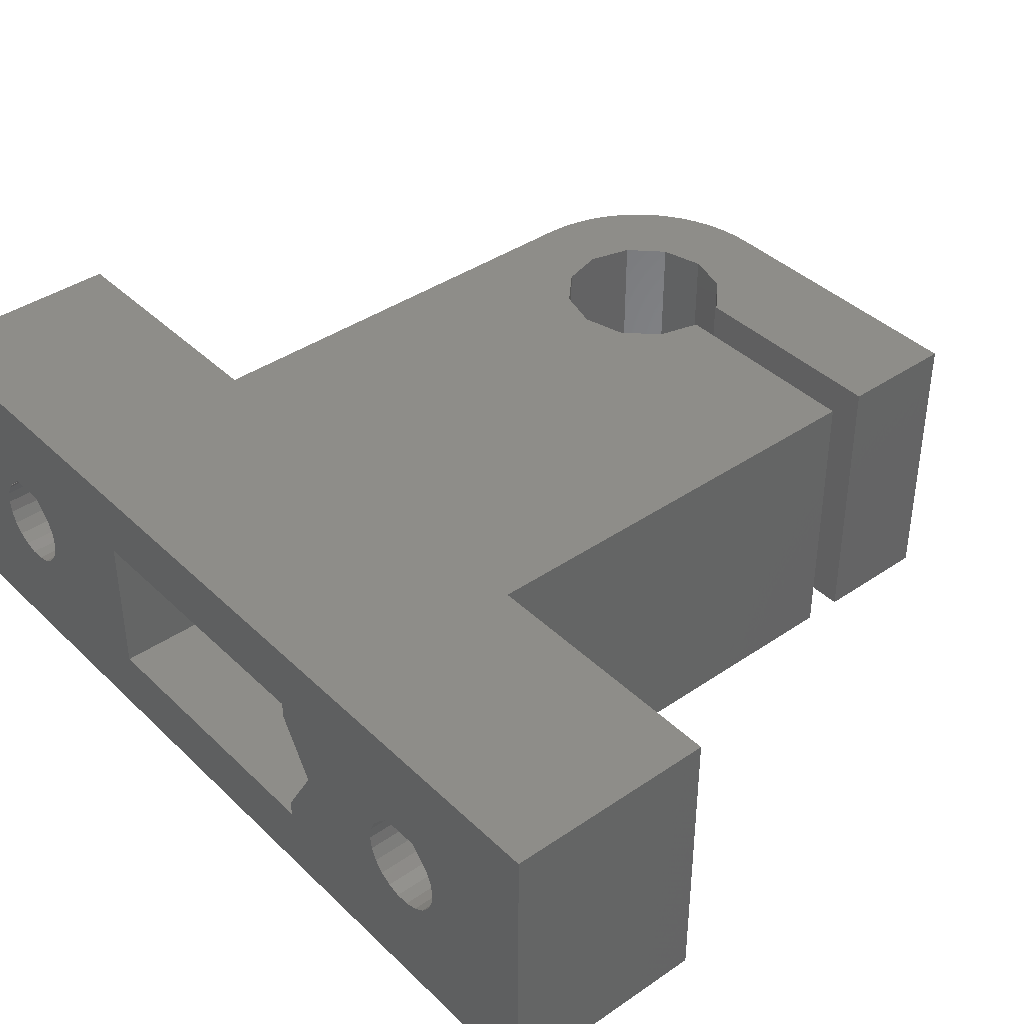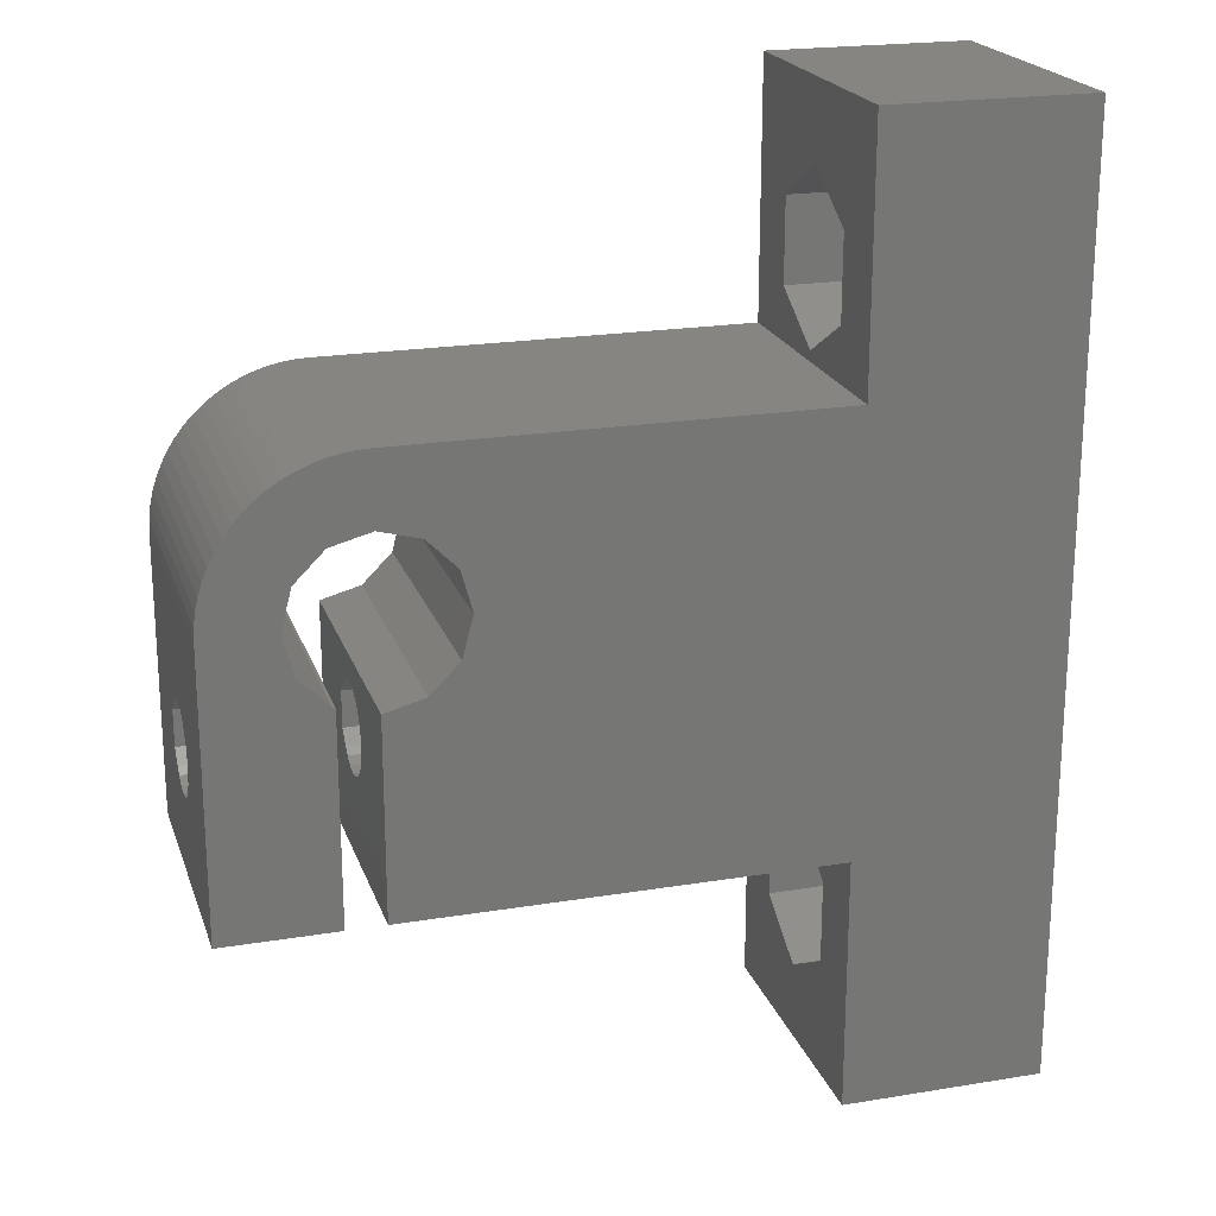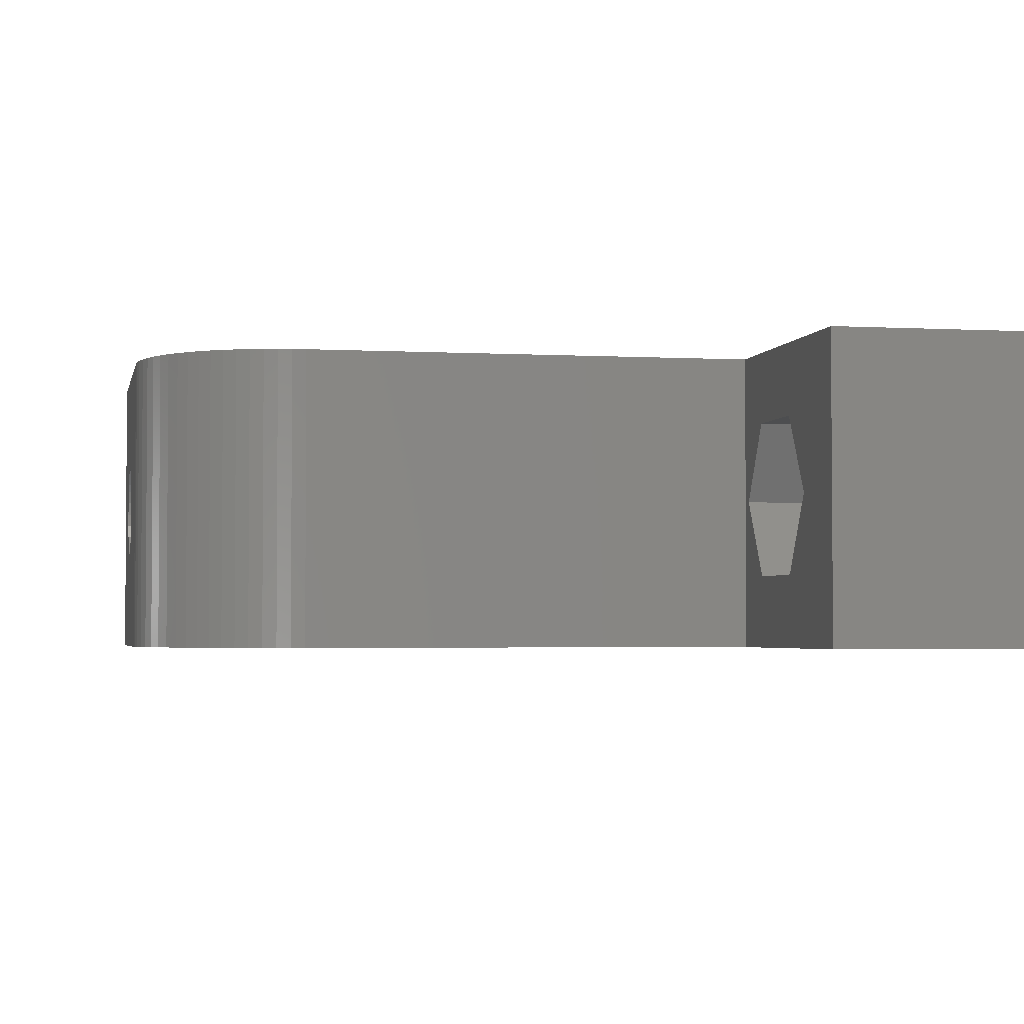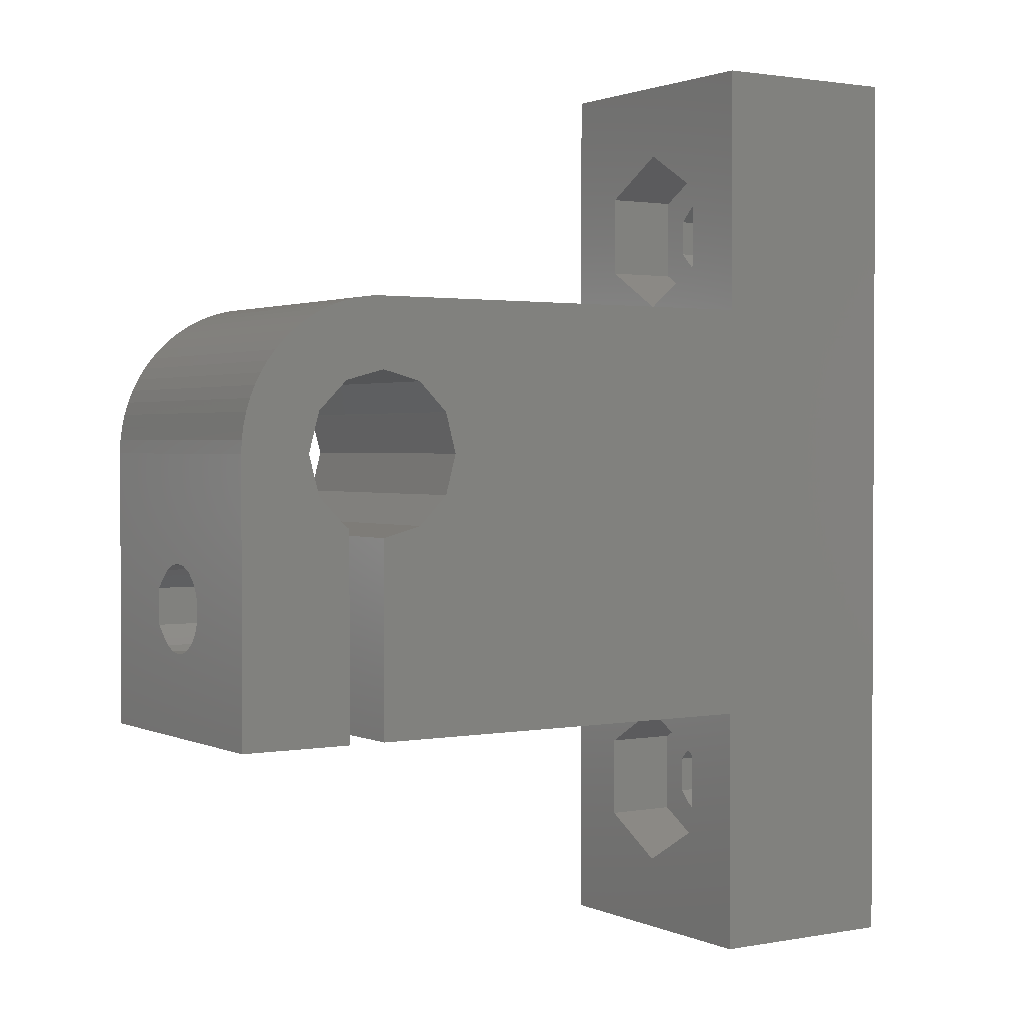
<metadata>
{"format":"stl","ext":"stl","renderer":"f3d","projection":"perspective","resolution":1024,"background":"white","views":[{"elev":39.7,"azim":-40.3,"up":"+Z"},{"elev":21.1,"azim":163.6,"up":"+Y"},{"elev":-2.9,"azim":168.8,"up":"+Z"},{"elev":1.7,"azim":146.8,"up":"+Y"}]}
</metadata>
<code>
# stl→obj: 306 verts, 624 faces
v 0 -12.95 5.5
v 5 -12.95 5.5
v 5 -13.02 5.993
v 0 -13.02 5.007
v 0 -9.3 5.5
v 5 -13.02 5.007
v 0 -13.02 5.993
v 5 -13.23 6.446
v 0 -13.23 4.554
v 0 -8 3.248
v 0 -8 2.642
v 5 -13.23 4.554
v 0 -13.23 6.446
v 0 -8 7.752
v 0 -8 8.358
v 5 -13.47 6.728
v 0 -13.46 6.737
v 5 -13.46 6.737
v 5 -13.98 7.25
v 0 -13.47 6.728
v 0 -13.55 4.177
v 5 -13.55 4.177
v 5 -13.97 3.908
v 0 -13.97 3.908
v 5 -14.45 3.768
v 0 -13.98 7.25
v 0 -14.45 3.768
v 5 -14.95 3.768
v 0 -14.95 3.768
v 5 -15.43 3.908
v 0 -15.42 7.25
v 5 -15.42 7.25
v 5 -15.94 6.737
v 0 -15.43 3.908
v 5 -15.85 4.177
v 0 -15.85 4.177
v 0 -15.93 6.728
v 5 -15.93 6.728
v 5 -16.17 6.446
v 0 -15.94 6.737
v 0 -16.17 4.554
v 5 -16.17 4.554
v 0 -16.17 6.446
v 5 -16.38 5.993
v 0 -16.38 5.007
v 5 -16.38 5.007
v 0 -16.38 5.993
v 5 -16.45 5.5
v 0 -16.45 5.5
v 0 -21 0
v 0 -21 11
v 0 16 0
v 8 6 0
v 8 -11 0
v 8 -21 0
v 8 -21 11
v 0 16 11
v 8 -11 11
v 17.82 -8 2.642
v 0 3 2.642
v 17.82 -4.35 2.642
v 17.82 -7.65 2.642
v 17.82 -8 3.248
v 17.82 -8 7.752
v 0 3 8.358
v 17.82 -4.35 8.358
v 17.82 -7.65 8.358
v 17.82 -8 8.358
v 20.83 -9.3 5.5
v 0 10.42 7.25
v 0 10.94 6.737
v 5 10.42 7.25
v 0 10.43 3.908
v 0 10.85 4.177
v 5 10.43 3.908
v 5 9.949 3.768
v 0 11.17 4.554
v 5 10.85 4.177
v 5 11.17 4.554
v 0 10.93 6.728
v 0 11.17 6.446
v 5 10.93 6.728
v 5 10.94 6.737
v 0 11.38 5.007
v 5 11.38 5.007
v 0 11.38 5.993
v 5 11.17 6.446
v 0 11.45 5.5
v 5 11.45 5.5
v 5 11.38 5.993
v 8 16 0
v 8 6 11
v 8 16 11
v 0 7.95 5.5
v 0 8.021 5.007
v 0 8.228 4.554
v 0 8.554 4.177
v 0 8.973 3.908
v 0 9.451 3.768
v 17.82 3 2.642
v 17.82 3 8.358
v 0 8.975 7.25
v 0 8.021 5.993
v 0 8.228 6.446
v 0 8.463 6.737
v 5 7.95 5.5
v 5 8.021 5.007
v 5 8.228 4.554
v 5 8.021 5.993
v 5 8.554 4.177
v 0 8.472 6.728
v 5 8.228 6.446
v 5 8.463 6.737
v 5 8.472 6.728
v 5 8.973 3.908
v 5 8.975 7.25
v 0 9.949 3.768
v 5 9.451 3.768
v 17.82 -2.7 5.5
v 20.83 -2.7 5.5
v 20.83 -4.35 8.358
v 20.83 -4.35 2.642
v 20.83 -7.65 2.642
v 20.83 -7.65 8.358
v 20.83 -4.25 5.5
v 24.83 -4.25 5.5
v 24.83 -4.321 5.993
v 20.83 -4.321 5.007
v 24.83 -4.321 5.007
v 20.83 -4.321 5.993
v 24.83 -4.528 6.446
v 20.83 -4.528 4.554
v 24.83 -4.528 4.554
v 20.83 -4.528 6.446
v 24.83 -4.772 6.728
v 20.83 -4.763 6.737
v 24.83 -4.763 6.737
v 24.83 -5.275 7.25
v 20.83 -4.772 6.728
v 20.83 -4.854 4.177
v 24.83 -4.854 4.177
v 24.83 -5.273 3.908
v 20.83 -5.273 3.908
v 24.83 -5.751 3.768
v 20.83 -5.275 7.25
v 20.83 -5.751 3.768
v 24.83 -6.249 3.768
v 20.83 -6.249 3.768
v 24.83 -6.727 3.908
v 20.83 -6.725 7.25
v 24.83 -6.725 7.25
v 24.83 -7.237 6.737
v 20.83 -6.727 3.908
v 24.83 -7.146 4.177
v 20.83 -7.146 4.177
v 20.83 -7.228 6.728
v 24.83 -7.228 6.728
v 24.83 -7.472 6.446
v 20.83 -7.237 6.737
v 20.83 -7.472 4.554
v 24.83 -7.472 4.554
v 20.83 -7.472 6.446
v 24.83 -7.679 5.993
v 20.83 -7.679 5.007
v 24.83 -7.679 5.007
v 20.83 -7.679 5.993
v 24.83 -7.75 5.5
v 20.83 -7.75 5.5
v 21.62 -1.526e-05 0
v 21.62 -1.526e-05 11
v 22.05 -1.603 11
v 22.05 -1.603 0
v 22.05 1.603 0
v 22.05 1.603 11
v 23.23 -2.776 0
v 24.83 -11 0
v 23.23 -2.776 11
v 24.83 -11 11
v 23.23 2.776 0
v 24.83 6 0
v 23.23 2.776 11
v 24.83 6 11
v 24.83 -3.206 0
v 24.83 -3.206 11
v 24.83 3.206 0
v 24.83 3.206 11
v 25.35 5.977 0
v 25.87 5.909 0
v 26.38 5.796 0
v 26.43 2.776 0
v 26.43 2.776 11
v 25.35 5.977 11
v 25.87 5.909 11
v 26.38 5.796 11
v 26.33 -11 0
v 26.33 -11 11
v 26.33 -7.75 5.5
v 26.33 -2.804 0
v 26.43 -2.776 0
v 26.33 -6.249 3.768
v 26.33 -6.727 3.908
v 26.33 -7.146 4.177
v 26.33 -7.472 4.554
v 26.33 -7.679 5.007
v 30.83 -11 0
v 30.83 -11 11
v 26.33 -2.804 11
v 26.33 -6.725 7.25
v 26.33 -7.237 6.737
v 26.33 -7.472 6.446
v 26.33 -7.679 5.993
v 26.43 -2.776 11
v 26.33 -4.25 5.5
v 30.83 -4.25 5.5
v 30.83 -4.321 5.993
v 26.33 -4.321 5.007
v 30.83 -4.321 5.007
v 26.33 -4.321 5.993
v 30.83 -4.528 6.446
v 26.33 -4.528 4.554
v 30.83 -4.528 4.554
v 26.33 -4.528 6.446
v 30.83 -4.772 6.728
v 26.33 -4.763 6.737
v 30.83 -4.763 6.737
v 30.83 -5.275 7.25
v 26.33 -4.772 6.728
v 26.33 -4.854 4.177
v 30.83 -4.854 4.177
v 30.83 -5.273 3.908
v 26.33 -5.273 3.908
v 30.83 -5.751 3.768
v 26.33 -5.275 7.25
v 26.33 -5.751 3.768
v 30.83 -6.249 3.768
v 30.83 -6.727 3.908
v 30.83 -6.725 7.25
v 30.83 -7.237 6.737
v 30.83 -7.146 4.177
v 26.33 -7.228 6.728
v 30.83 -7.228 6.728
v 30.83 -7.472 6.446
v 30.83 -7.472 4.554
v 30.83 -7.679 5.993
v 30.83 -7.679 5.007
v 30.83 -7.75 5.5
v 26.88 5.638 0
v 26.88 5.638 11
v 27.61 -1.603 0
v 27.61 -1.603 11
v 27.37 5.438 0
v 27.83 5.196 0
v 27.61 1.603 0
v 28.27 4.915 0
v 28.69 4.596 0
v 29.07 4.243 0
v 27.37 5.438 11
v 27.61 1.603 11
v 28.27 4.915 11
v 27.83 5.196 11
v 28.04 0 11
v 28.04 0 0
v 30.83 0 0
v 30.83 0 11
v 29.43 3.857 0
v 29.74 3.441 0
v 30.03 3 0
v 30.27 2.536 0
v 30.47 2.052 0
v 30.63 1.553 0
v 30.74 1.042 0
v 30.81 0.5229 0
v 28.69 4.596 11
v 29.07 4.243 11
v 29.43 3.857 11
v 29.74 3.441 11
v 30.03 3 11
v 30.27 2.536 11
v 30.47 2.052 11
v 30.63 1.553 11
v 30.74 1.042 11
v 30.81 0.5229 11
v 5 -11.4 5.5
v 8 -11.4 5.5
v 8 -13.05 8.358
v 5 -13.05 2.642
v 8 -13.05 2.642
v 8 -16.35 2.642
v 5 -13.05 8.358
v 5 -16.35 2.642
v 5 -16.35 8.358
v 8 -16.35 8.358
v 8 -18 5.5
v 5 -18 5.5
v 5 11.35 8.358
v 5 11.35 2.642
v 5 13 5.5
v 8 11.35 2.642
v 8 13 5.5
v 8 8.05 2.642
v 8 11.35 8.358
v 5 6.4 5.5
v 5 8.05 2.642
v 5 8.05 8.358
v 8 6.4 5.5
v 8 8.05 8.358
f 1 2 3
f 4 1 5
f 4 2 1
f 4 6 2
f 7 1 3
f 7 5 1
f 7 3 8
f 9 4 5
f 9 10 11
f 9 5 10
f 9 6 4
f 9 12 6
f 13 7 8
f 13 14 5
f 13 15 14
f 13 5 7
f 13 8 16
f 17 15 13
f 17 18 19
f 20 13 16
f 20 17 13
f 20 18 17
f 20 16 18
f 21 9 11
f 21 12 9
f 21 22 12
f 21 23 22
f 24 21 11
f 24 23 21
f 24 25 23
f 26 17 19
f 26 15 17
f 27 24 11
f 27 25 24
f 27 28 25
f 29 28 27
f 29 30 28
f 31 26 19
f 31 19 32
f 31 32 33
f 34 30 29
f 34 35 30
f 36 35 34
f 37 38 39
f 40 31 33
f 40 38 37
f 40 33 38
f 41 35 36
f 41 42 35
f 43 37 39
f 43 40 37
f 43 39 44
f 45 42 41
f 45 46 42
f 47 43 44
f 47 44 48
f 49 47 48
f 49 46 45
f 49 48 46
f 50 27 11
f 50 29 27
f 50 34 29
f 50 36 34
f 50 41 36
f 50 45 41
f 50 49 45
f 50 51 49
f 50 11 52
f 50 52 53
f 50 54 55
f 50 55 56
f 50 56 51
f 50 53 54
f 51 26 31
f 51 31 40
f 51 40 43
f 51 43 47
f 51 47 49
f 51 15 26
f 51 57 15
f 51 58 57
f 51 56 58
f 11 10 59
f 11 60 52
f 11 61 60
f 11 62 61
f 11 59 62
f 10 63 59
f 14 15 64
f 15 57 65
f 15 65 66
f 15 66 67
f 15 67 68
f 15 68 64
f 5 14 64
f 5 63 10
f 5 64 69
f 5 69 63
f 70 71 72
f 70 57 71
f 73 74 52
f 73 75 74
f 73 76 75
f 74 77 52
f 74 75 78
f 74 78 79
f 74 79 77
f 80 71 81
f 80 81 82
f 80 82 83
f 80 83 71
f 71 57 81
f 71 83 72
f 77 84 52
f 77 79 85
f 77 85 84
f 81 86 87
f 81 57 86
f 81 87 82
f 84 88 52
f 84 85 89
f 84 89 88
f 86 88 90
f 86 57 88
f 86 90 87
f 88 57 52
f 88 89 90
f 52 57 91
f 52 91 53
f 57 58 92
f 57 93 91
f 57 92 93
f 60 65 94
f 60 94 95
f 60 95 96
f 60 96 97
f 60 97 98
f 60 98 99
f 60 99 52
f 60 61 100
f 60 100 101
f 60 101 65
f 65 57 102
f 65 103 94
f 65 104 103
f 65 105 104
f 65 102 105
f 65 101 66
f 94 103 106
f 94 106 107
f 94 107 95
f 95 107 108
f 95 108 96
f 103 104 109
f 103 109 106
f 96 108 110
f 96 110 97
f 104 105 111
f 104 111 112
f 104 112 109
f 105 102 113
f 105 113 114
f 105 114 111
f 111 114 112
f 97 110 98
f 98 110 115
f 98 115 99
f 102 70 72
f 102 57 70
f 102 72 116
f 102 116 113
f 99 117 52
f 99 115 118
f 99 118 117
f 117 73 52
f 117 118 76
f 117 76 73
f 119 101 100
f 119 120 121
f 61 119 100
f 61 120 119
f 61 122 120
f 61 123 122
f 66 119 121
f 66 101 119
f 62 123 61
f 67 66 121
f 67 121 124
f 59 63 62
f 63 123 62
f 63 69 123
f 64 67 124
f 64 68 67
f 64 124 69
f 125 126 127
f 128 125 120
f 128 126 125
f 128 129 126
f 130 120 125
f 130 125 127
f 130 127 131
f 132 120 122
f 132 128 120
f 132 129 128
f 132 133 129
f 134 120 130
f 134 130 131
f 134 121 120
f 134 131 135
f 136 121 134
f 136 137 138
f 139 134 135
f 139 136 134
f 139 137 136
f 139 135 137
f 140 132 122
f 140 133 132
f 140 141 133
f 140 142 141
f 143 140 122
f 143 142 140
f 143 144 142
f 145 121 136
f 145 136 138
f 146 143 122
f 146 144 143
f 146 147 144
f 148 146 122
f 148 147 146
f 148 149 147
f 150 121 145
f 150 145 138
f 150 138 151
f 150 151 152
f 153 149 148
f 153 154 149
f 155 154 153
f 156 157 158
f 159 150 152
f 159 157 156
f 159 152 157
f 160 154 155
f 160 161 154
f 162 156 158
f 162 159 156
f 162 158 163
f 123 148 122
f 123 153 148
f 123 155 153
f 123 160 155
f 124 121 150
f 124 150 159
f 124 159 162
f 164 161 160
f 164 165 161
f 166 162 163
f 166 163 167
f 168 166 167
f 168 165 164
f 168 167 165
f 69 160 123
f 69 162 166
f 69 124 162
f 69 164 160
f 69 166 168
f 69 168 164
f 169 170 171
f 169 171 172
f 169 173 170
f 170 173 174
f 172 171 175
f 172 175 176
f 171 177 175
f 171 178 177
f 173 179 174
f 173 180 179
f 174 179 181
f 174 181 182
f 175 177 183
f 175 183 176
f 177 178 184
f 177 184 183
f 179 185 186
f 179 186 181
f 179 180 185
f 181 186 182
f 176 183 147
f 176 147 149
f 176 149 154
f 176 154 161
f 176 161 165
f 176 165 167
f 176 167 178
f 178 151 184
f 178 152 151
f 178 158 152
f 178 163 158
f 178 167 163
f 126 183 184
f 129 183 126
f 127 126 184
f 133 183 129
f 131 127 184
f 137 131 184
f 135 131 137
f 141 183 133
f 142 183 141
f 138 137 184
f 144 183 142
f 147 183 144
f 151 138 184
f 158 157 152
f 185 180 187
f 185 187 188
f 185 188 189
f 185 189 190
f 185 190 191
f 185 191 186
f 186 192 182
f 186 193 192
f 186 194 193
f 186 191 194
f 180 182 187
f 182 192 187
f 187 192 188
f 192 193 188
f 188 193 189
f 193 194 189
f 195 196 197
f 195 198 199
f 195 200 198
f 195 201 200
f 195 202 201
f 195 203 202
f 195 204 203
f 195 197 204
f 195 199 205
f 195 205 206
f 195 206 196
f 196 207 208
f 196 208 209
f 196 209 210
f 196 210 211
f 196 211 197
f 196 212 207
f 196 206 212
f 198 207 199
f 207 212 199
f 213 207 198
f 213 214 215
f 216 213 198
f 216 214 213
f 216 217 214
f 218 207 213
f 218 213 215
f 218 215 219
f 220 216 198
f 220 217 216
f 220 221 217
f 222 207 218
f 222 218 219
f 222 219 223
f 224 207 222
f 224 225 226
f 227 222 223
f 227 224 222
f 227 225 224
f 227 223 225
f 228 220 198
f 228 221 220
f 228 229 221
f 228 230 229
f 231 228 198
f 231 230 228
f 231 232 230
f 233 207 224
f 233 224 226
f 234 231 198
f 234 232 231
f 234 235 232
f 200 234 198
f 200 235 234
f 200 236 235
f 208 207 233
f 208 233 226
f 208 226 237
f 208 237 238
f 201 236 200
f 201 239 236
f 202 239 201
f 240 241 242
f 209 208 238
f 209 241 240
f 209 238 241
f 203 239 202
f 203 243 239
f 210 240 242
f 210 209 240
f 210 242 244
f 204 243 203
f 204 245 243
f 211 210 244
f 211 244 246
f 197 211 246
f 197 245 204
f 197 246 245
f 189 194 247
f 189 247 190
f 194 191 248
f 194 248 247
f 199 212 249
f 199 249 205
f 212 250 249
f 212 206 250
f 190 247 251
f 190 251 252
f 190 253 191
f 190 252 254
f 190 254 255
f 190 255 256
f 190 256 253
f 191 257 248
f 191 253 258
f 191 258 259
f 191 260 257
f 191 259 260
f 247 248 251
f 248 257 251
f 251 257 252
f 257 260 252
f 249 250 261
f 249 262 263
f 249 261 262
f 249 263 205
f 250 206 264
f 250 264 261
f 253 262 258
f 253 256 265
f 253 265 266
f 253 266 267
f 253 267 268
f 253 268 269
f 253 269 270
f 253 270 262
f 258 262 261
f 258 261 259
f 252 260 254
f 260 259 254
f 262 270 271
f 262 271 272
f 262 272 263
f 261 273 259
f 261 274 273
f 261 275 274
f 261 276 275
f 261 277 276
f 261 278 277
f 261 279 278
f 261 280 279
f 261 281 280
f 261 282 281
f 261 264 282
f 254 259 255
f 259 273 255
f 255 273 256
f 273 274 256
f 256 274 275
f 256 275 265
f 265 275 276
f 265 276 266
f 266 276 277
f 266 277 267
f 267 277 278
f 267 278 268
f 268 278 279
f 268 279 269
f 269 279 280
f 269 280 270
f 270 280 281
f 270 281 271
f 271 281 282
f 271 282 272
f 272 282 264
f 272 264 263
f 205 232 235
f 205 235 236
f 205 236 239
f 205 239 243
f 205 243 245
f 205 245 246
f 205 246 206
f 205 263 232
f 206 226 264
f 206 237 226
f 206 238 237
f 206 242 238
f 206 244 242
f 206 246 244
f 214 263 264
f 217 263 214
f 215 214 264
f 221 263 217
f 219 215 264
f 225 219 264
f 223 219 225
f 229 263 221
f 230 263 229
f 226 225 264
f 232 263 230
f 242 241 238
f 283 284 285
f 6 283 2
f 3 2 283
f 286 284 283
f 286 287 284
f 286 288 287
f 289 283 285
f 12 283 6
f 12 286 283
f 8 283 289
f 8 3 283
f 18 8 289
f 16 8 18
f 22 286 12
f 23 286 22
f 19 18 289
f 25 286 23
f 28 286 25
f 32 19 289
f 39 38 33
f 290 286 28
f 290 28 30
f 290 30 35
f 290 35 42
f 290 288 286
f 291 289 285
f 291 32 289
f 291 33 32
f 291 39 33
f 291 285 292
f 291 292 293
f 294 42 46
f 294 39 291
f 294 290 42
f 294 291 293
f 294 46 48
f 294 44 39
f 294 48 44
f 294 288 290
f 294 293 288
f 72 83 295
f 75 296 78
f 78 296 79
f 82 87 83
f 83 87 295
f 79 296 297
f 79 297 85
f 87 90 297
f 87 297 295
f 296 298 299
f 296 299 297
f 296 300 298
f 295 297 301
f 85 297 89
f 90 89 297
f 297 299 301
f 302 106 109
f 302 107 106
f 302 109 112
f 302 303 108
f 302 304 305
f 302 108 107
f 302 112 304
f 302 305 300
f 302 300 303
f 303 296 118
f 303 110 108
f 303 115 110
f 303 118 115
f 303 300 296
f 304 295 301
f 304 112 113
f 304 113 116
f 304 116 295
f 304 301 306
f 304 306 305
f 112 114 113
f 116 72 295
f 118 296 76
f 76 296 75
f 54 169 172
f 54 172 176
f 54 176 178
f 54 178 58
f 54 53 169
f 58 170 92
f 58 171 170
f 58 178 171
f 284 54 58
f 287 54 284
f 285 284 58
f 288 54 287
f 292 285 58
f 55 54 288
f 55 288 293
f 55 293 56
f 56 292 58
f 56 293 292
f 298 91 299
f 301 299 93
f 299 91 93
f 53 173 169
f 53 180 173
f 53 298 300
f 53 91 298
f 53 92 180
f 53 305 92
f 53 300 305
f 92 170 174
f 92 174 182
f 92 182 180
f 92 301 93
f 92 305 306
f 92 306 301

</code>
